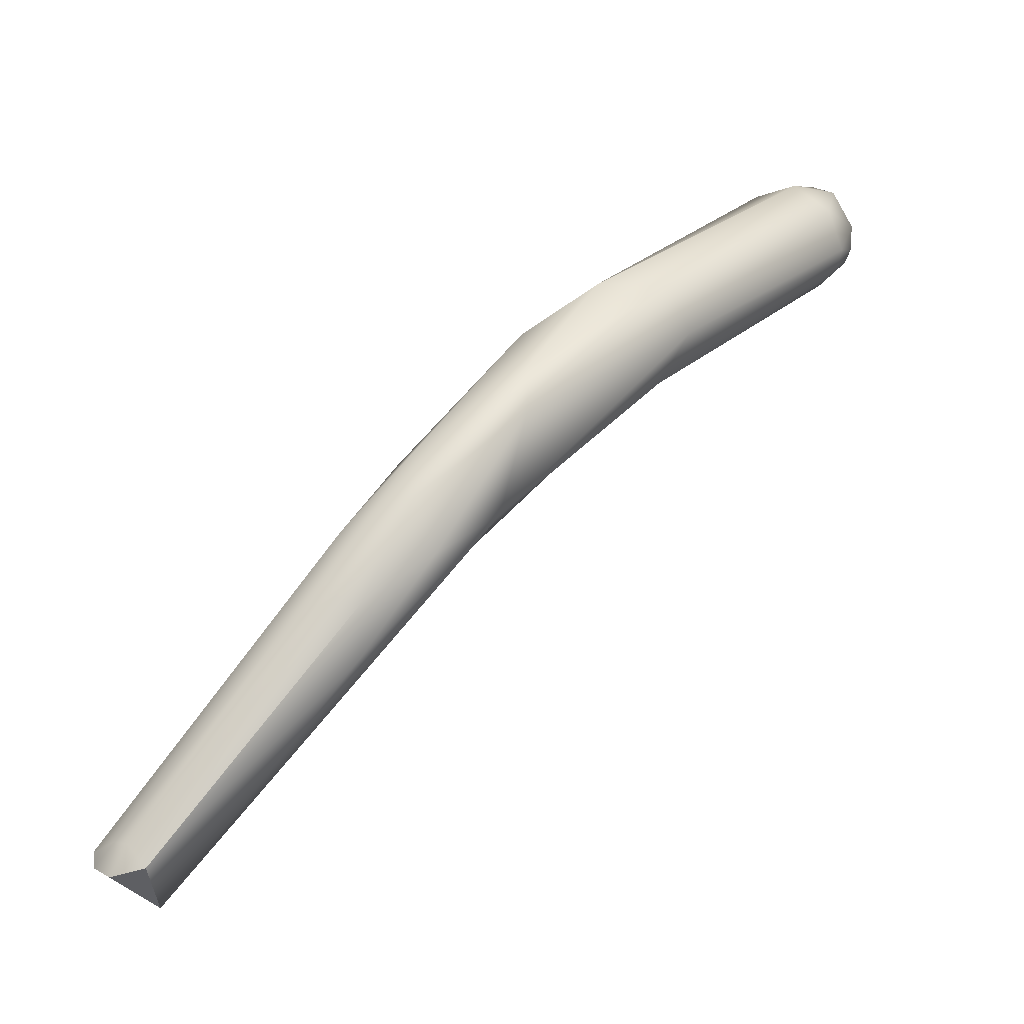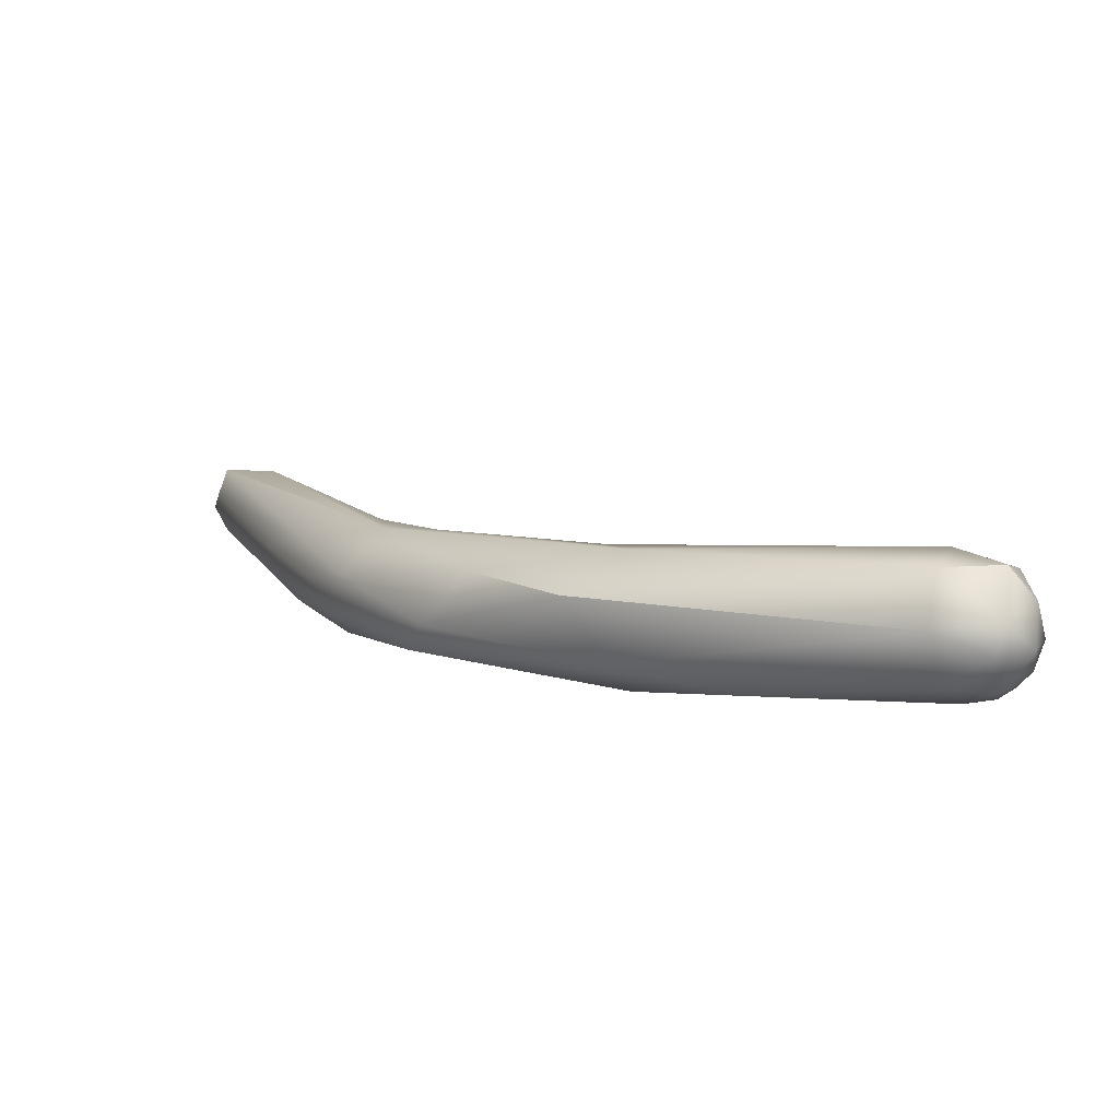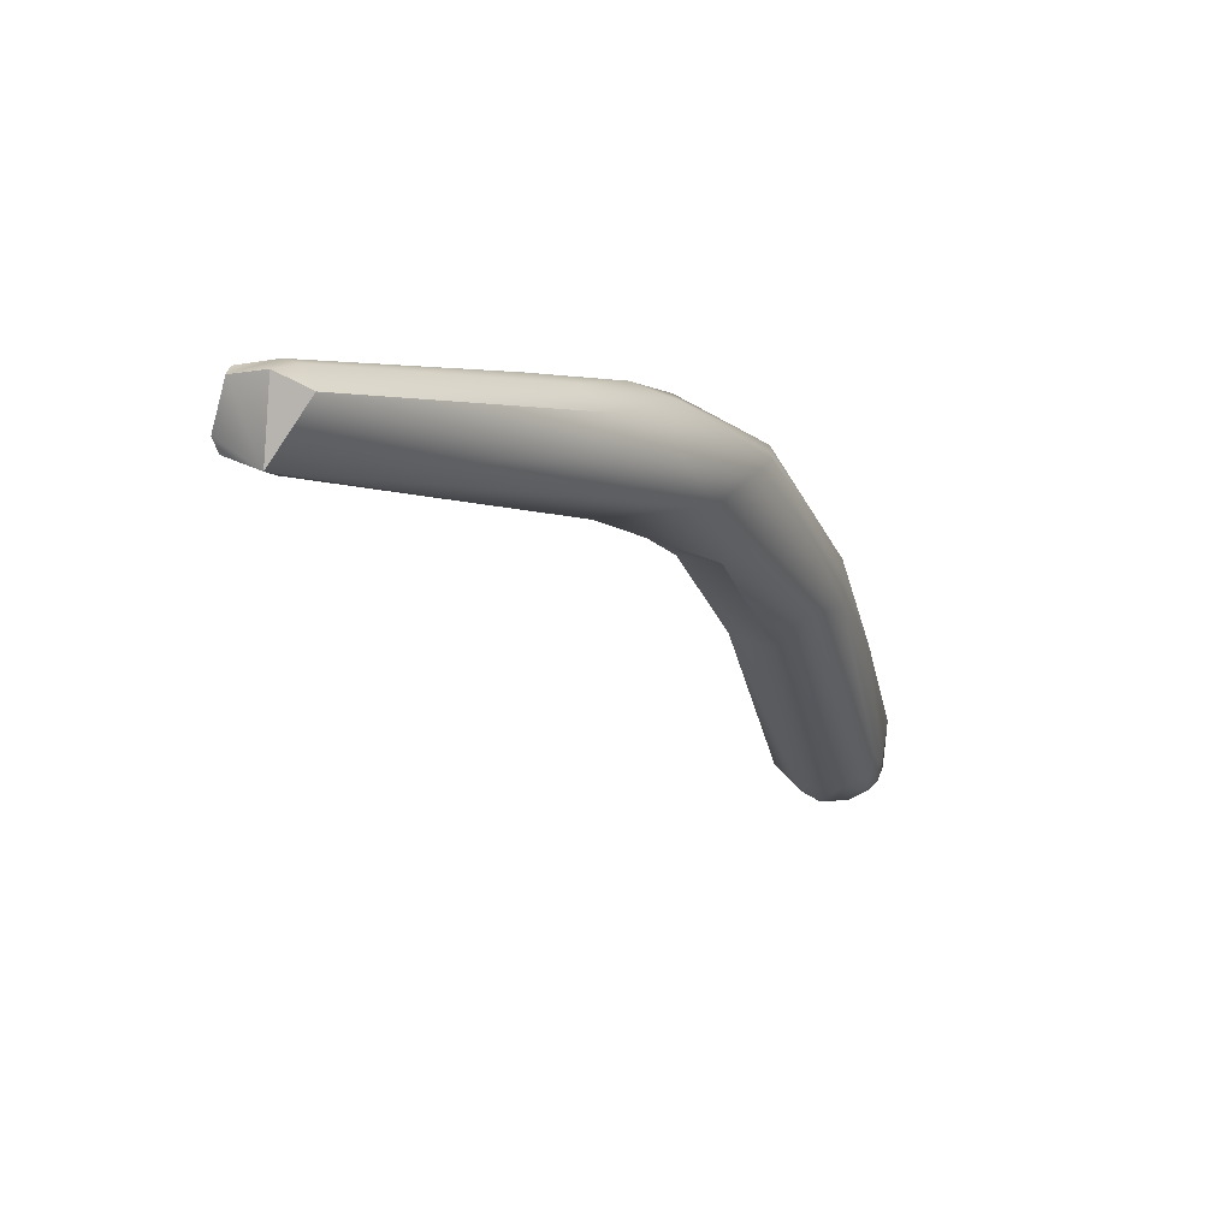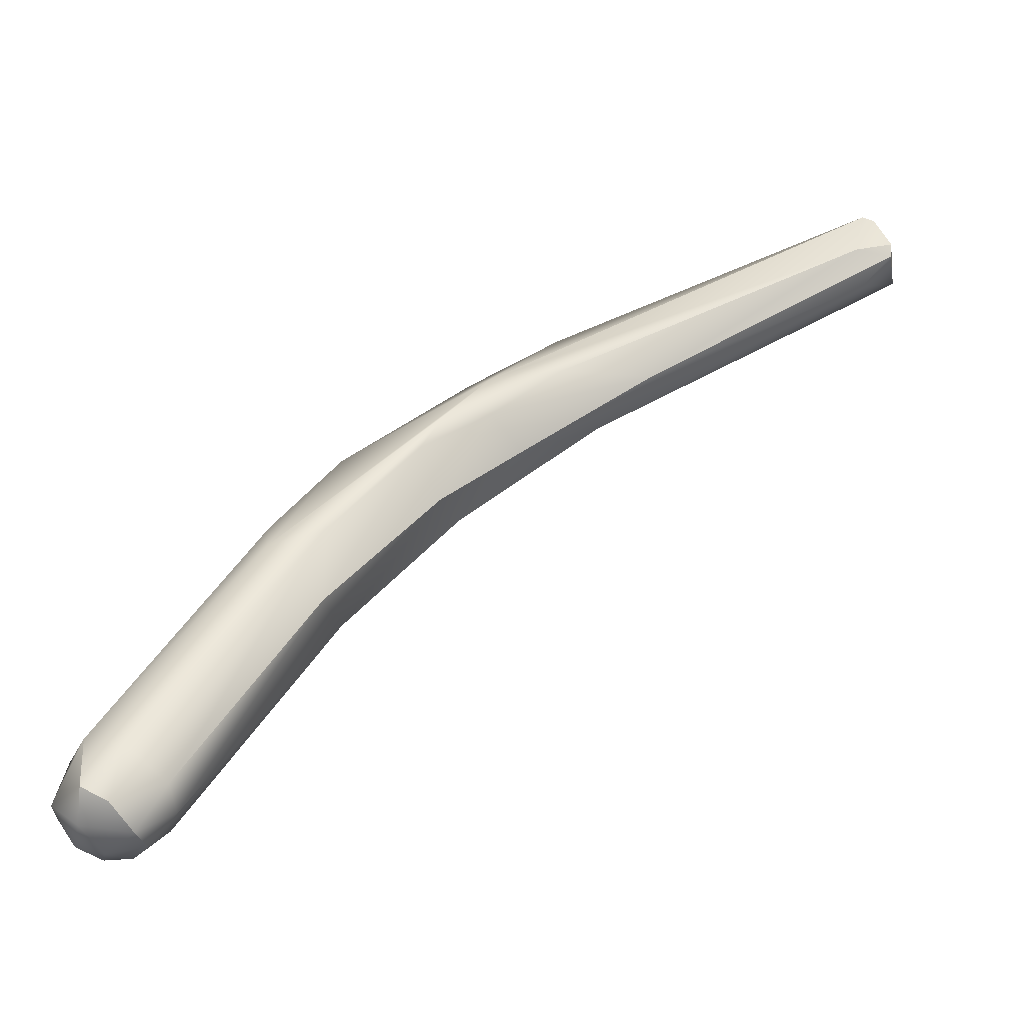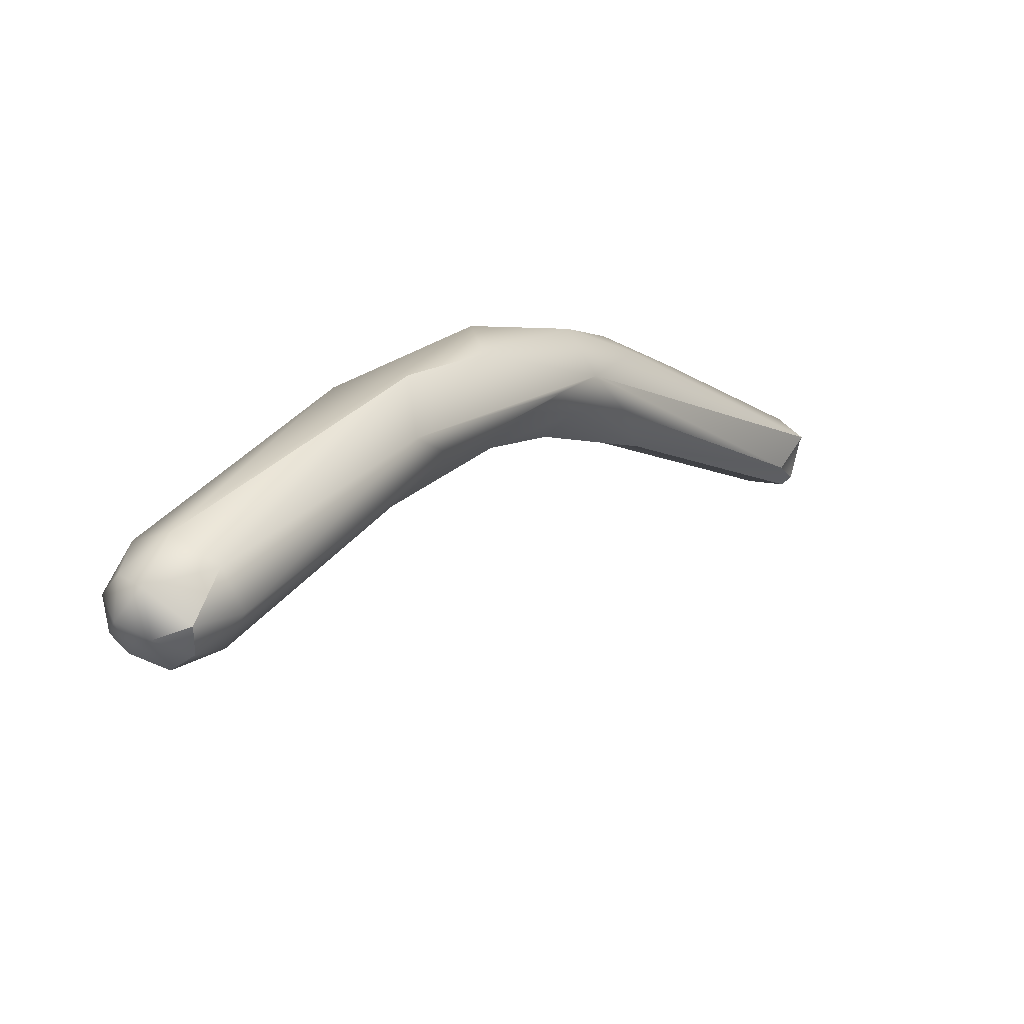
<metadata>
{"format":"obj","ext":"obj","renderer":"f3d","projection":"perspective","resolution":1024,"background":"white","views":[{"elev":-7.9,"azim":-141.7,"up":"+Z"},{"elev":71.5,"azim":-86.1,"up":"+Z"},{"elev":31.5,"azim":-167.6,"up":"+Y"},{"elev":-39.8,"azim":68.6,"up":"+Y"},{"elev":67.1,"azim":28.3,"up":"+Z"}]}
</metadata>
<code>
v -31.9 -64.53 1219
v -32.54 -64.62 1221
v -33.15 -68.57 1222
v -33.72 -68.95 1223
v -34.1 -70.81 1225
v -30.15 -62.16 1216
v -30.47 -61.88 1217
v -29.86 -61.41 1217
v -29.07 -60.98 1216
v -30.03 -64.13 1217
v -31.18 -62.67 1219
v -30.36 -62.11 1218
v -29.63 -62.06 1218
v -31.38 -63.06 1218
v -30.83 -63.06 1220
v -30.26 -65.24 1219
v -29.75 -63.78 1220
v -31.83 -66.34 1220
v -32.32 -64.87 1222
v -30.04 -64.95 1221
v -30.82 -66.77 1221
v -32.48 -69.61 1222
v -32.29 -67.53 1224
v -31.5 -65.76 1223
v -33.52 -68.46 1224
v -31.44 -69.84 1223
v -31.39 -68.77 1224
v -34.23 -74.05 1225
v -34.36 -74.59 1226
v -33.97 -74.63 1225
v -34.19 -74.72 1226
v -34.1 -75.19 1226
v -34.28 -75.16 1226
v -34.32 -75.17 1227
v -34.06 -75.48 1226
v -33.52 -74.94 1225
v -33.71 -75.62 1226
v -33.86 -75.71 1226
v -33.09 -75.66 1226
v -33.3 -75.89 1227
v -32.65 -75.04 1225
v -34.35 -74.03 1227
v -33.58 -73.75 1228
v -33.98 -74.9 1228
v -33.68 -75.63 1227
v -33.4 -74.98 1228
v -32.85 -75.64 1227
v -26.57 -60.21 1211
v -26.42 -60.84 1212
v -25.57 -60.04 1211
v -25.69 -60.32 1211
v -27.17 -59.24 1211
v -26.55 -58.85 1211
v -26.84 -59.05 1212
v -26.49 -59.02 1212
v -25.79 -59.11 1211
v -25.83 -60.28 1212
v -25.76 -59.12 1212
v -28.73 -63.32 1216
v -29.05 -63.59 1218
v -29.77 -64.81 1220
v -30.29 -65.87 1221
v -30.93 -68.32 1223
v -31.79 -74.25 1227
v -32.58 -75.72 1226
v -32.06 -74.77 1226
v -32.14 -75.4 1227
v -32.44 -73.89 1227
v -32.29 -75.1 1227
v -30.26 -65.24 1219
v -31.83 -66.34 1220
v -30.82 -66.77 1221
v -32.29 -67.53 1224
v -31.44 -69.84 1223
v -33.09 -75.66 1226
v -26.57 -60.21 1211
v -26.57 -60.21 1211
v -25.57 -60.04 1211
v -25.57 -60.04 1211
v -25.69 -60.32 1211
v -25.69 -60.32 1211
v -27.17 -59.24 1211
v -27.17 -59.24 1211
v -26.55 -58.85 1211
v -26.55 -58.85 1211
v -25.79 -59.11 1211
v -25.79 -59.11 1211
v -25.83 -60.28 1212
v -25.83 -60.28 1212
v -25.76 -59.12 1212
v -25.76 -59.12 1212
v -25.76 -59.12 1212
v -28.73 -63.32 1216
v -32.58 -75.72 1226
v -32.14 -75.4 1227
v -32.29 -75.1 1227
v -32.29 -75.1 1227
g grp1
f 14 1 2
f 1 4 2
f 2 4 25
f 4 5 25
f 52 6 7
f 7 8 82
f 1 6 48
f 7 6 14
f 6 1 14
f 11 8 7
f 18 1 10
f 16 71 10
f 1 48 10
f 16 10 59
f 7 14 11
f 11 12 8
f 8 12 9
f 9 12 13
f 13 12 15
f 12 11 15
f 70 93 61
f 71 21 22
f 71 16 21
f 70 61 72
f 11 14 2
f 11 2 19
f 25 19 2
f 15 11 19
f 17 13 15
f 24 17 15
f 61 62 72
f 17 27 20
f 20 27 63
f 20 63 62
f 1 18 3
f 22 3 18
f 26 72 62
f 62 63 26
f 25 23 19
f 24 15 19
f 19 23 24
f 1 3 4
f 43 23 25
f 73 27 24
f 27 17 24
f 22 36 3
f 41 22 74
f 41 36 22
f 74 22 21
f 3 28 4
f 43 25 42
f 4 29 5
f 68 27 73
f 68 73 43
f 4 28 29
f 42 25 5
f 5 29 42
f 3 31 28
f 28 31 29
f 29 34 42
f 29 33 34
f 30 3 36
f 31 3 30
f 30 32 31
f 33 31 32
f 29 31 33
f 32 35 33
f 35 38 34
f 35 34 33
f 36 32 30
f 36 37 32
f 37 38 35
f 32 37 35
f 45 34 38
f 36 39 37
f 41 39 36
f 37 75 40
f 40 38 37
f 45 38 40
f 74 66 41
f 39 41 65
f 75 94 40
f 94 47 40
f 42 34 44
f 42 44 43
f 46 68 43
f 44 46 43
f 46 44 45
f 45 44 34
f 40 47 45
f 47 46 45
f 53 76 83
f 52 48 6
f 77 84 56
f 48 49 10
f 85 55 86
f 48 51 49
f 50 77 56
f 80 77 50
f 78 87 57
f 79 88 81
f 81 88 93
f 49 51 59
f 82 54 85
f 54 8 9
f 82 8 54
f 55 85 54
f 55 54 9
f 55 9 13
f 10 49 59
f 58 86 55
f 87 90 57
f 55 13 91
f 13 17 91
f 17 89 92
f 93 88 60
f 60 89 17
f 93 60 61
f 17 20 60
f 60 20 61
f 61 20 62
f 26 63 66
f 64 66 63
f 63 27 64
f 27 68 64
f 66 65 41
f 67 66 64
f 66 67 65
f 46 69 68
f 96 67 64
f 95 97 47
f 94 95 47
f 96 64 68
f 46 47 69

</code>
